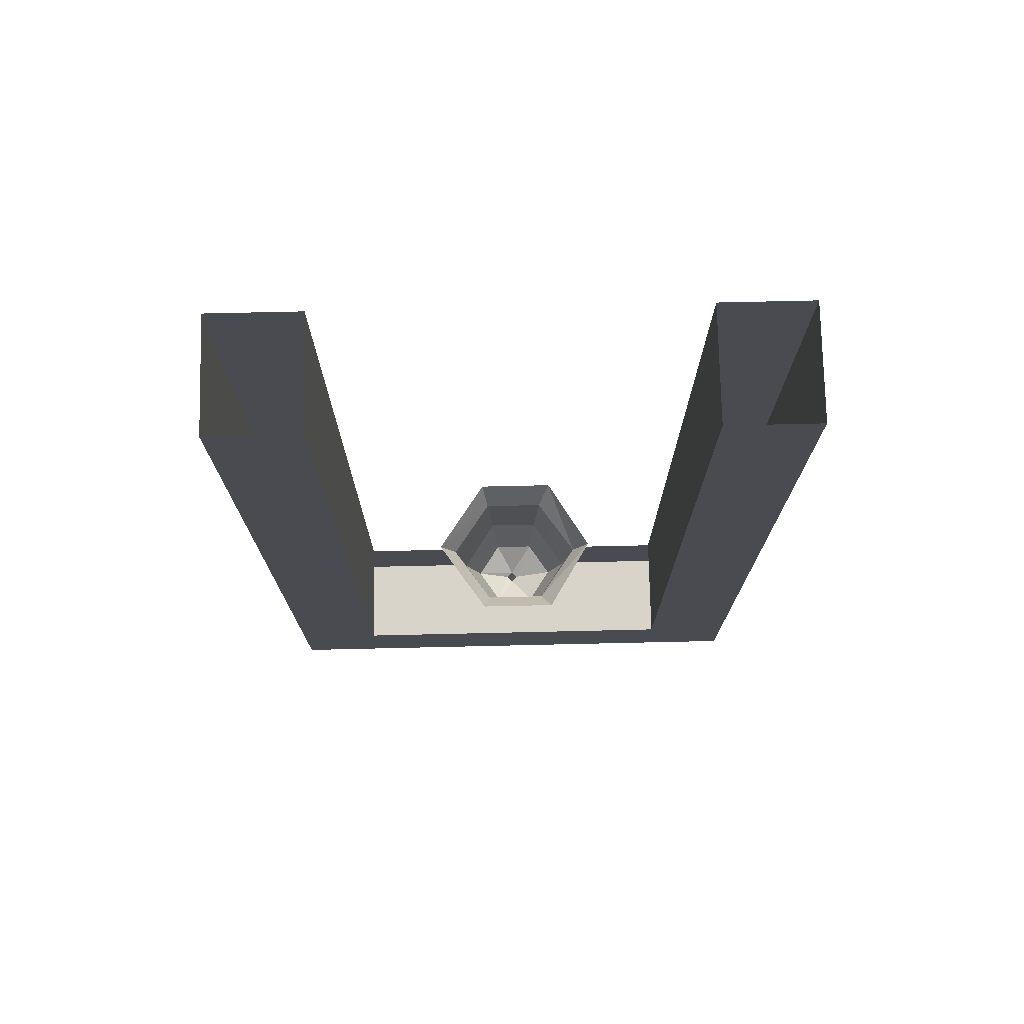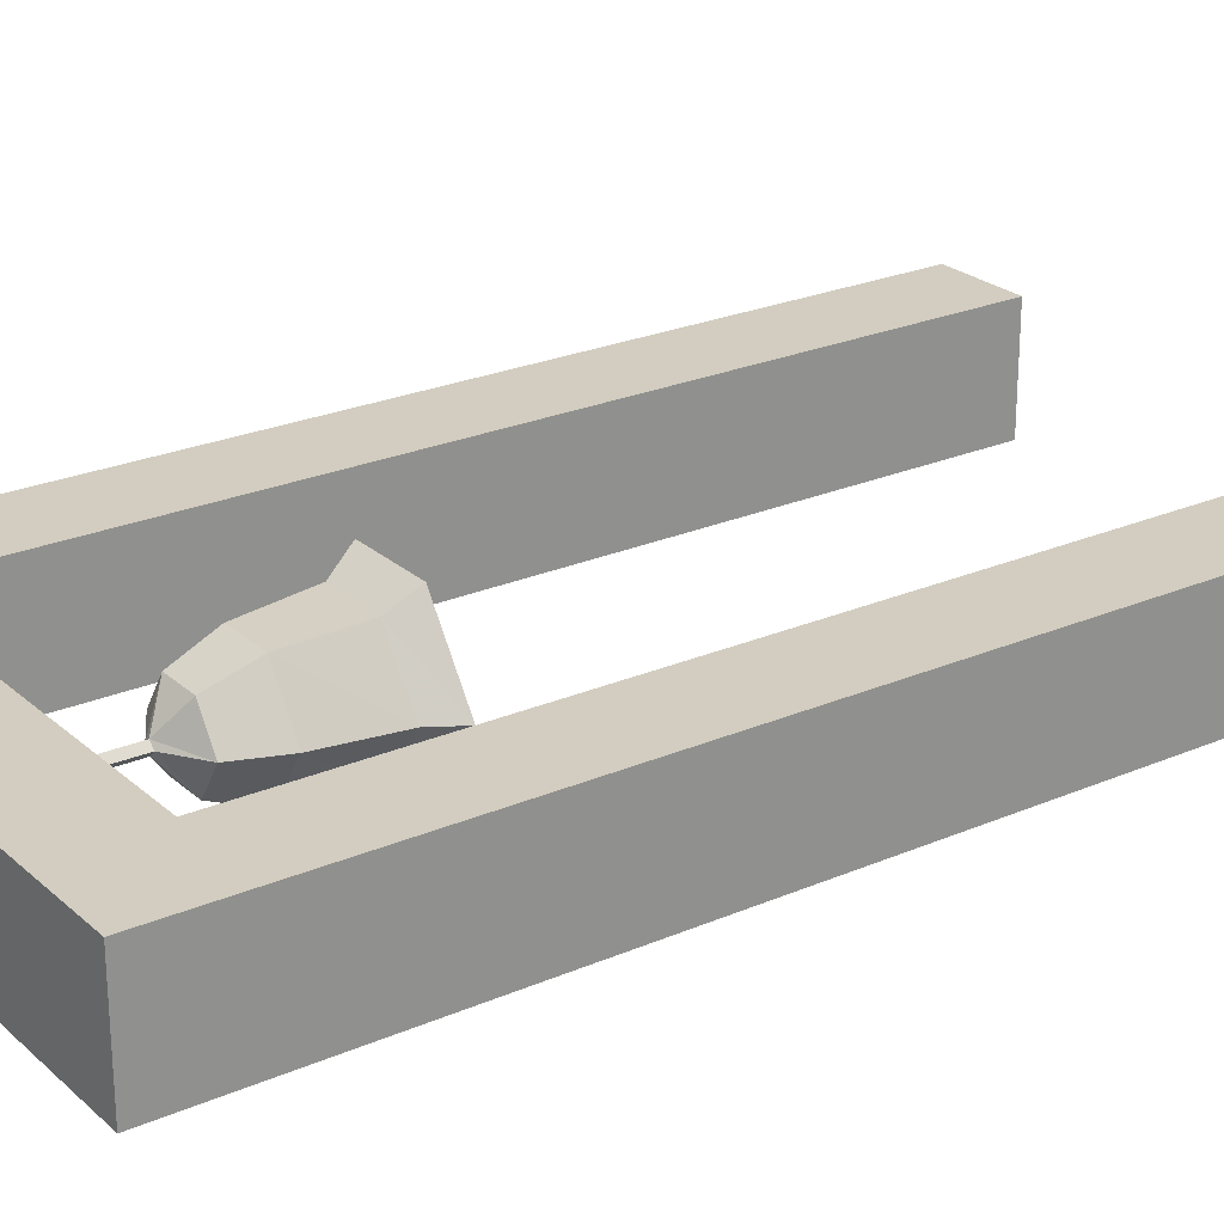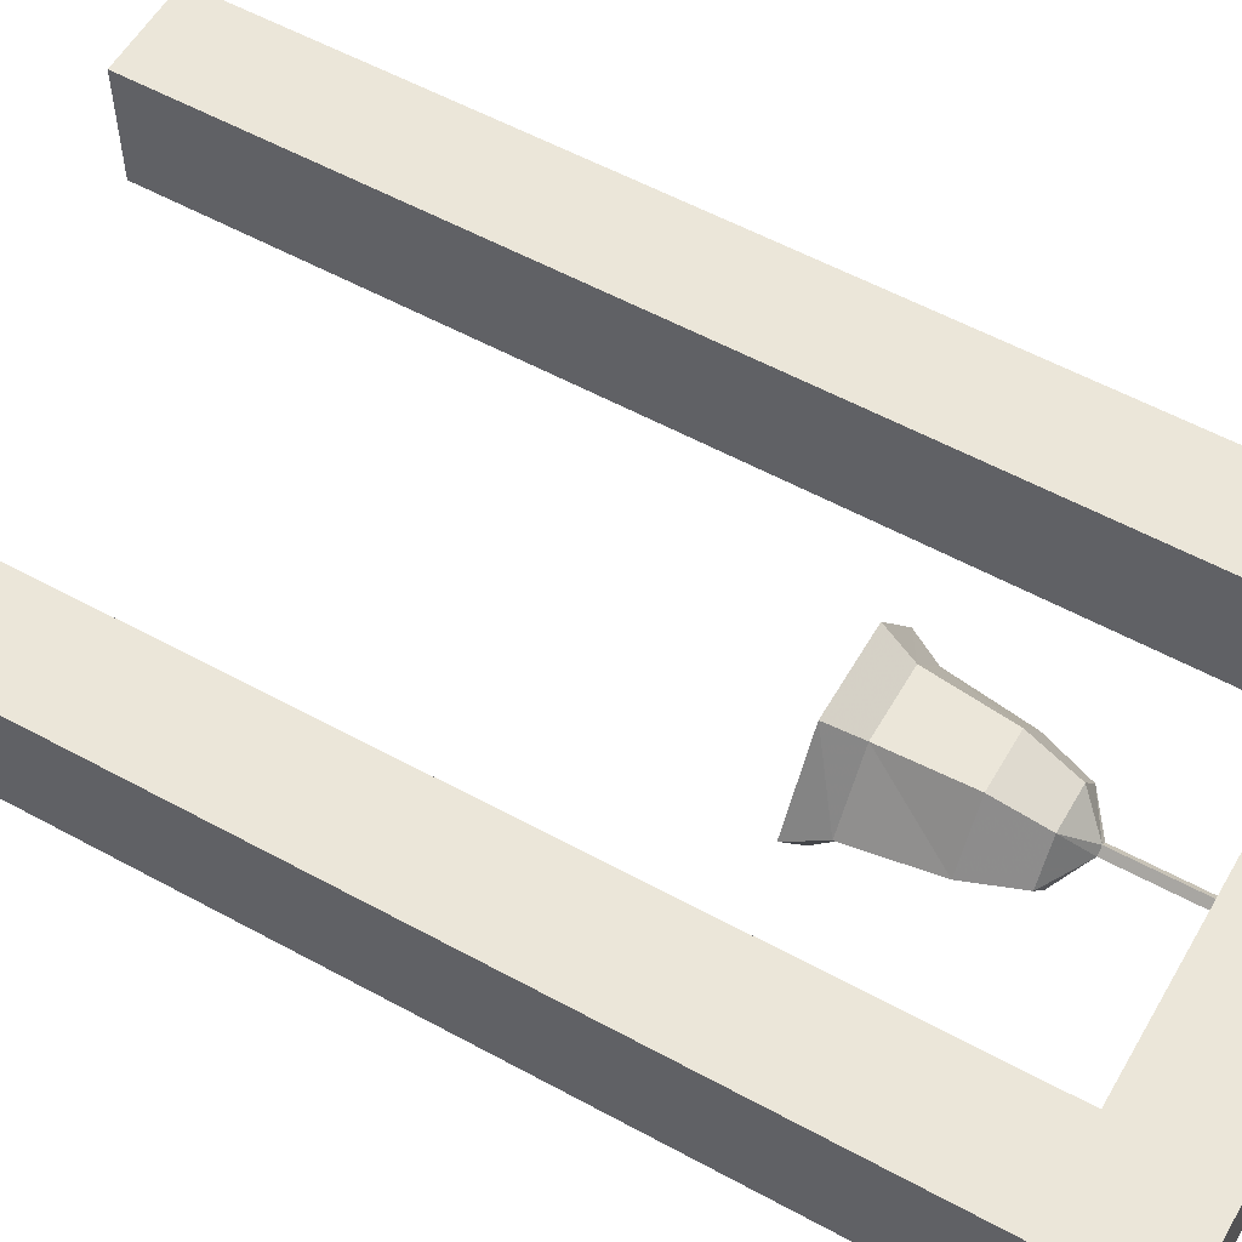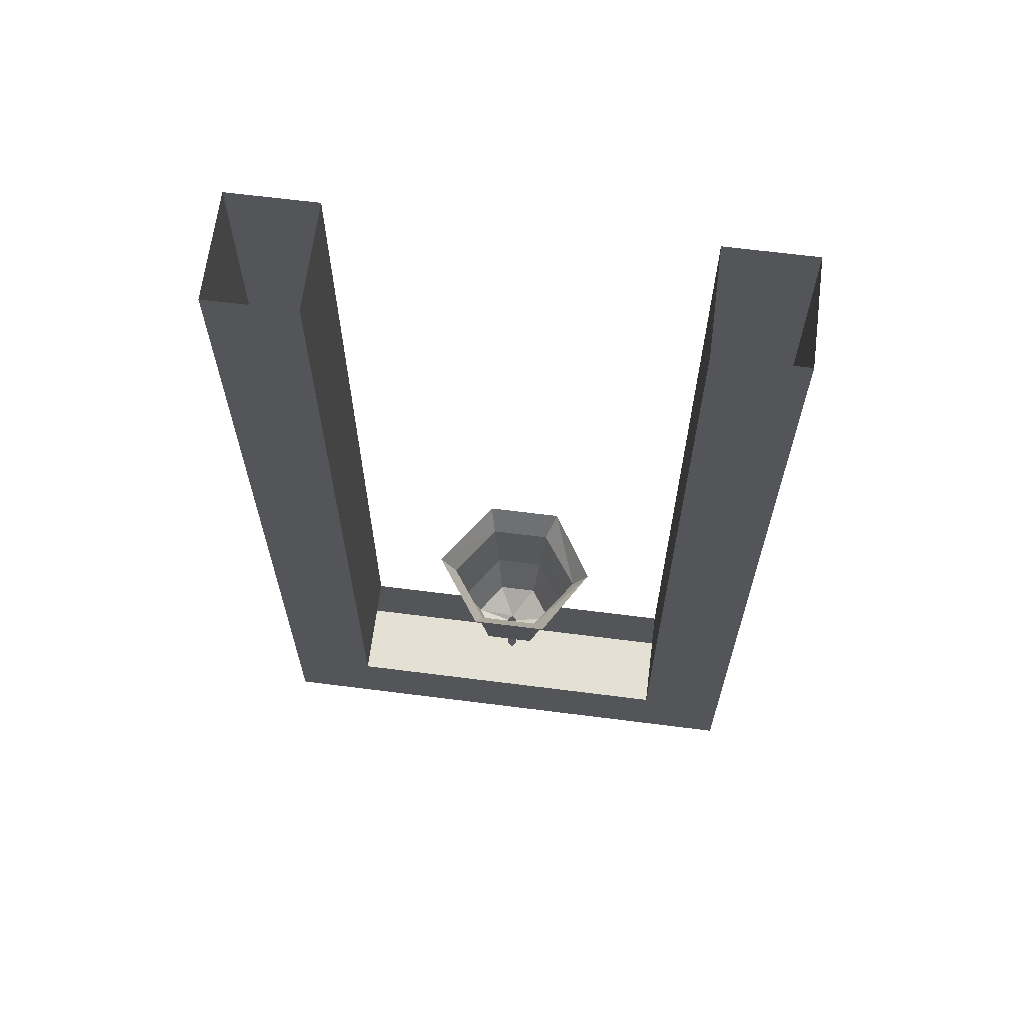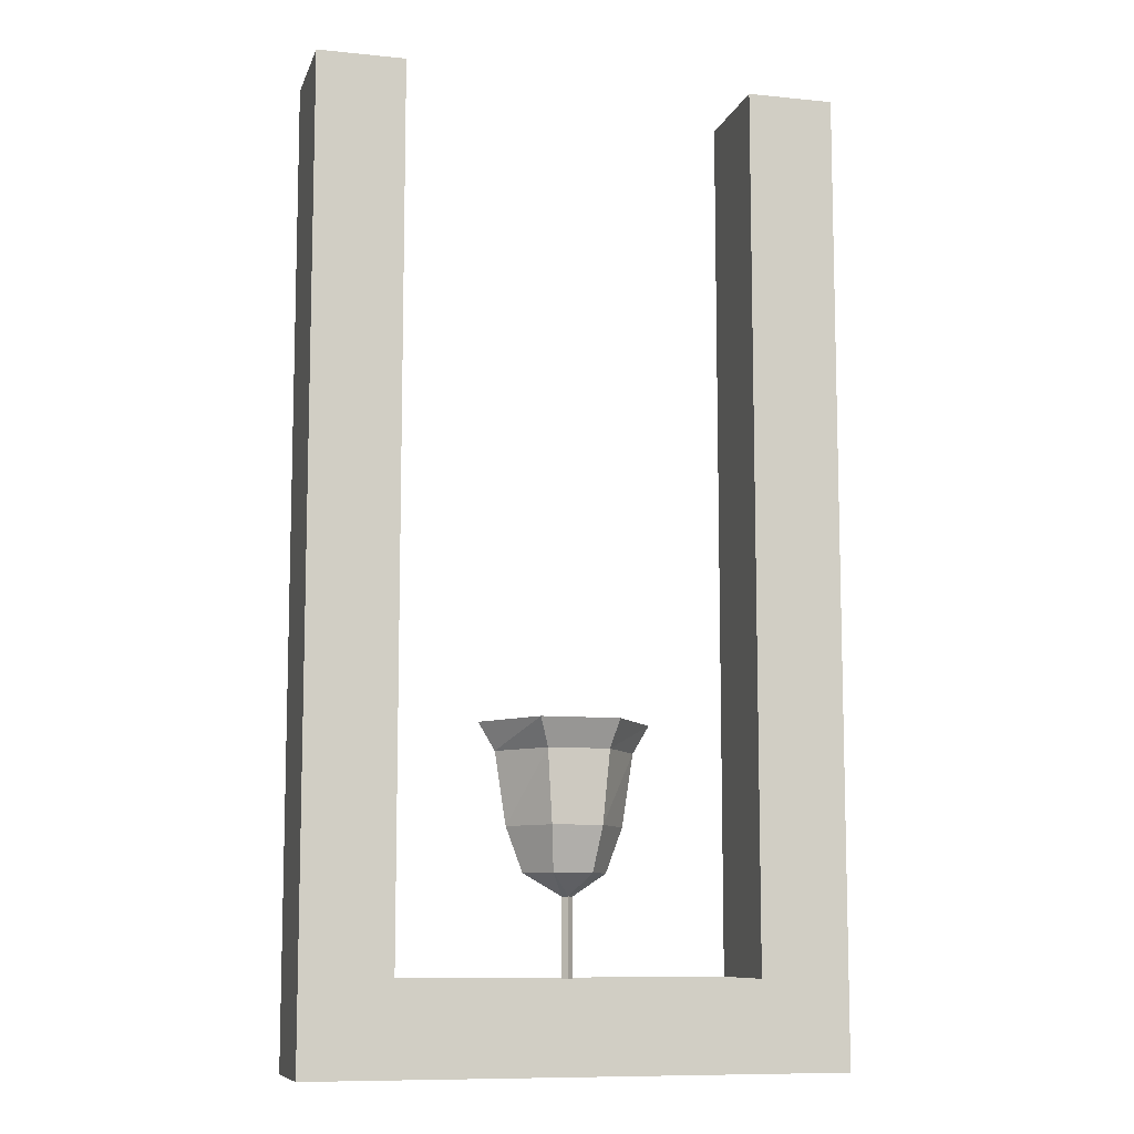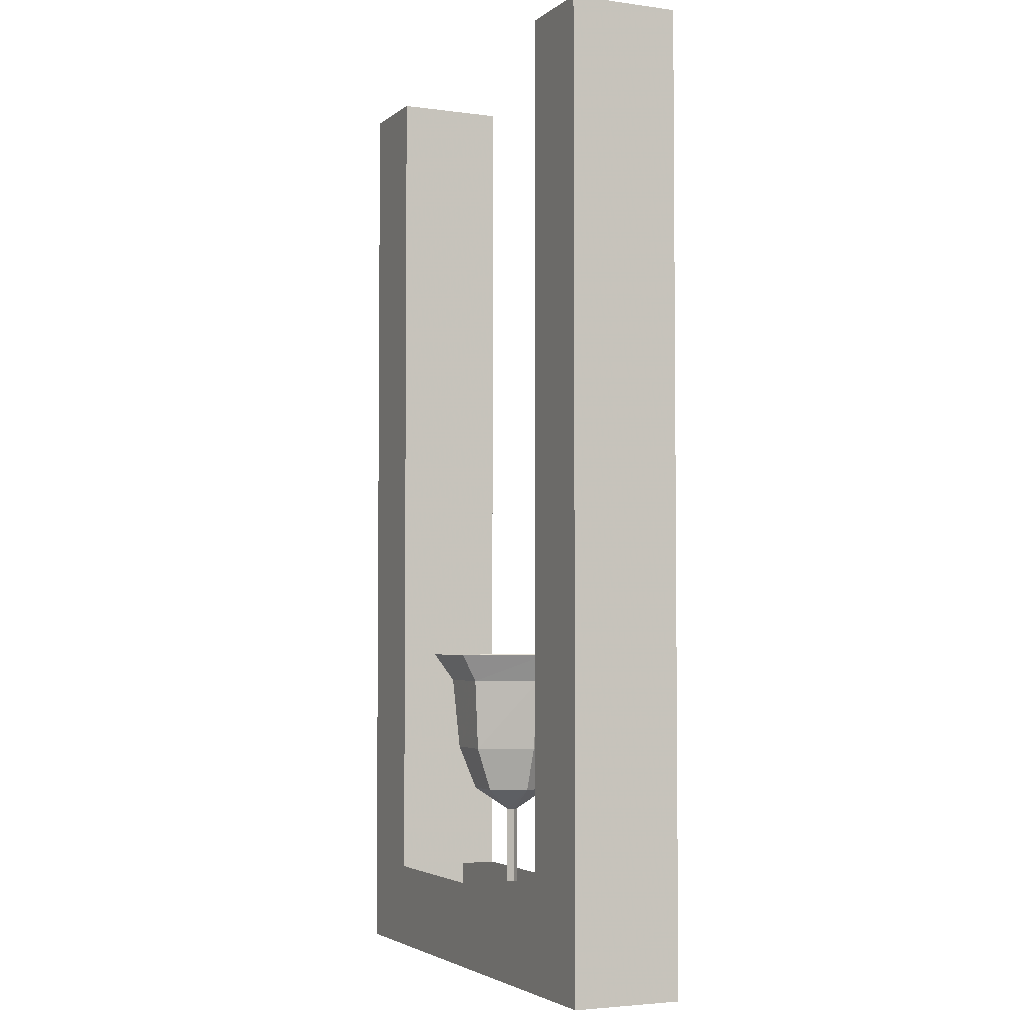
<metadata>
{"format":"obj","ext":"obj","renderer":"f3d","projection":"perspective","resolution":1024,"background":"white","views":[{"elev":75.4,"azim":178.7,"up":"+Y"},{"elev":24.4,"azim":54.6,"up":"+Z"},{"elev":56.6,"azim":-60.3,"up":"+Z"},{"elev":65.4,"azim":-172.7,"up":"+Y"},{"elev":-9.5,"azim":-14.9,"up":"+Y"},{"elev":-3.6,"azim":65.5,"up":"+Y"}]}
</metadata>
<code>
v 0.25 -1.375 -0.07812
v -0.25 -1.375 -0.07812
v -0.25 -1.25 -0.07812
v 0.25 -1.25 -0.07812
v 0.375 -1.25 -0.07812
v 0.375 -1.375 -0.07812
v 0.25 -1.375 0.07812
v -0.25 -1.375 0.07812
v -0.375 -1.375 0.07812
v -0.375 -1.375 -0.07812
v -0.375 -1.25 -0.07812
v -0.375 0 -0.07812
v -0.25 0 -0.07812
v -0.25 -1.25 0.07812
v -0.25 0 0.07812
v -0.375 -1.25 0.07812
v 0.25 -1.25 0.07812
v 0.375 -1.375 0.07812
v 0.375 -1.25 0.07812
v 0.375 0 0.07812
v 0.25 0 0.07812
v 0.25 0 -0.07812
v 0.375 0 -0.07812
v -0.375 0 0.07812
v 0.02344 -1.109 0.04688
v 0.05469 -1.109 0
v 0.07812 -1.047 0
v 0.03125 -1.047 0.07031
v -0.03125 -1.109 0.04688
v 0 -1.141 0.007812
v 0.007812 -1.141 0
v 0.02344 -1.109 -0.04688
v 0.03125 -1.047 -0.07031
v 0.03906 -0.9453 -0.07812
v 0.09375 -0.9453 0
v 0.03906 -0.9453 0.07812
v -0.03906 -1.047 0.07031
v -0.0625 -1.109 0
v -0.007812 -1.141 0
v -0.007812 -1.25 0
v 0 -1.25 0.007812
v 0.007812 -1.25 0
v 0 -1.141 -0.007812
v -0.03125 -1.109 -0.04688
v -0.03906 -1.047 -0.07031
v -0.04688 -0.9453 -0.07812
v -0.0625 -0.9062 -0.1016
v 0.04688 -0.9062 -0.1016
v 0.1172 -0.9062 0
v 0.04688 -0.9062 0.1016
v -0.04688 -0.9453 0.07812
v -0.08594 -1.047 0
v 0 -1.25 -0.007812
v -0.1016 -0.9453 0
v -0.125 -0.9062 0
v -0.0625 -0.9062 0.1016
f 1 2 3
f 1 3 4
f 1 7 2
f 2 7 8
f 14 8 17
f 17 8 7
f 30 39 40
f 30 40 41
f 30 41 31
f 31 41 42
f 31 42 43
f 39 43 53
f 39 53 40
f 43 42 53
f 1 4 5
f 1 5 6
f 1 6 7
f 2 8 9
f 2 9 10
f 2 10 3
f 3 10 11
f 3 11 12
f 3 12 13
f 3 13 14
f 14 13 15
f 14 15 16
f 14 16 8
f 17 7 18
f 17 18 19
f 17 19 20
f 17 20 21
f 17 21 4
f 4 21 22
f 4 22 5
f 5 22 23
f 5 23 19
f 5 19 18
f 5 18 6
f 6 18 7
f 10 9 16
f 10 16 11
f 11 16 24
f 11 24 12
f 16 9 8
f 15 24 16
f 23 20 19
f 25 26 27
f 25 27 28
f 25 28 29
f 25 29 30
f 25 30 26
f 26 30 31
f 26 31 32
f 26 32 33
f 26 33 27
f 27 33 34
f 27 34 35
f 27 35 28
f 28 35 36
f 28 36 37
f 28 37 29
f 29 37 38
f 29 38 39
f 29 39 30
f 31 43 32
f 32 43 44
f 32 44 45
f 32 45 33
f 33 45 46
f 33 46 34
f 34 46 47
f 34 47 48
f 34 48 35
f 35 48 49
f 35 49 36
f 36 49 50
f 36 50 51
f 36 51 37
f 37 51 52
f 37 52 38
f 38 52 44
f 38 44 43
f 38 43 39
f 44 52 45
f 45 52 54
f 45 54 46
f 46 54 55
f 46 55 47
f 52 51 54
f 54 51 56
f 54 56 55
f 51 50 56

</code>
